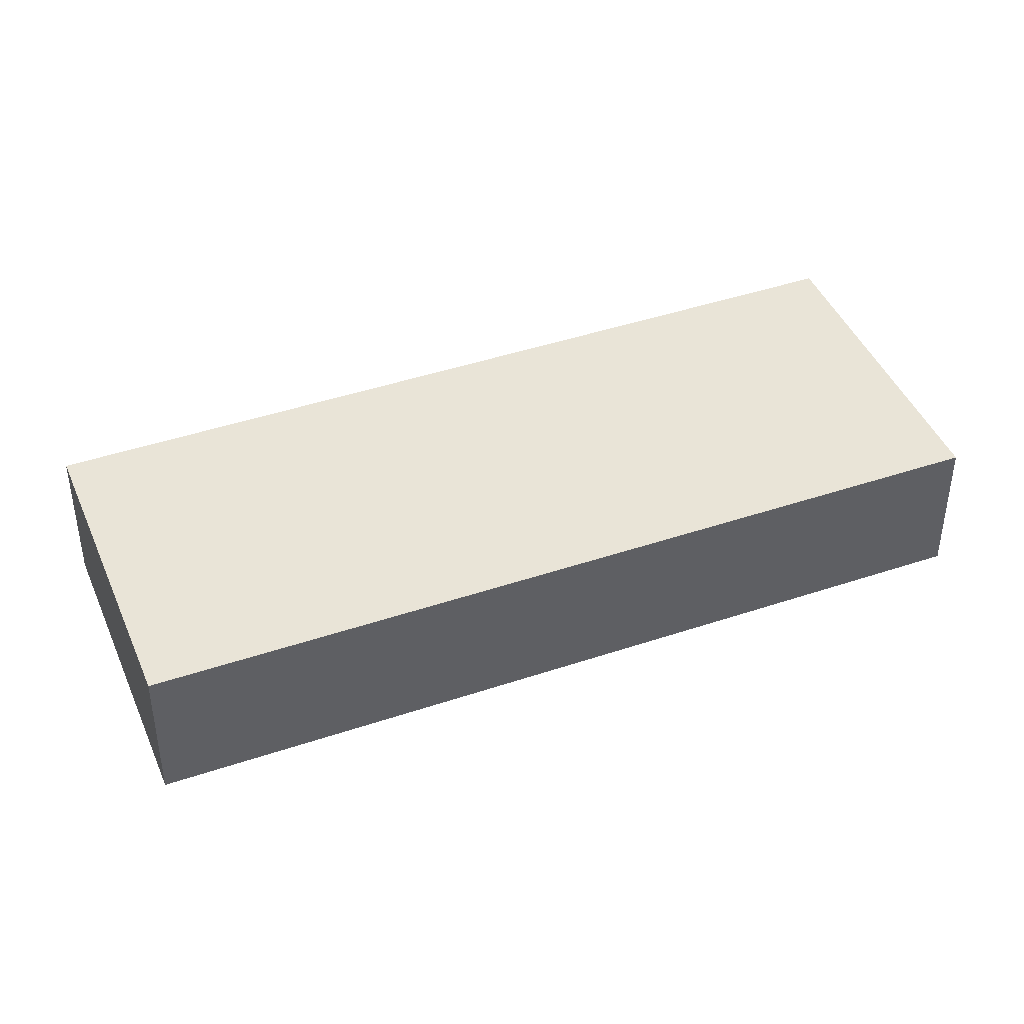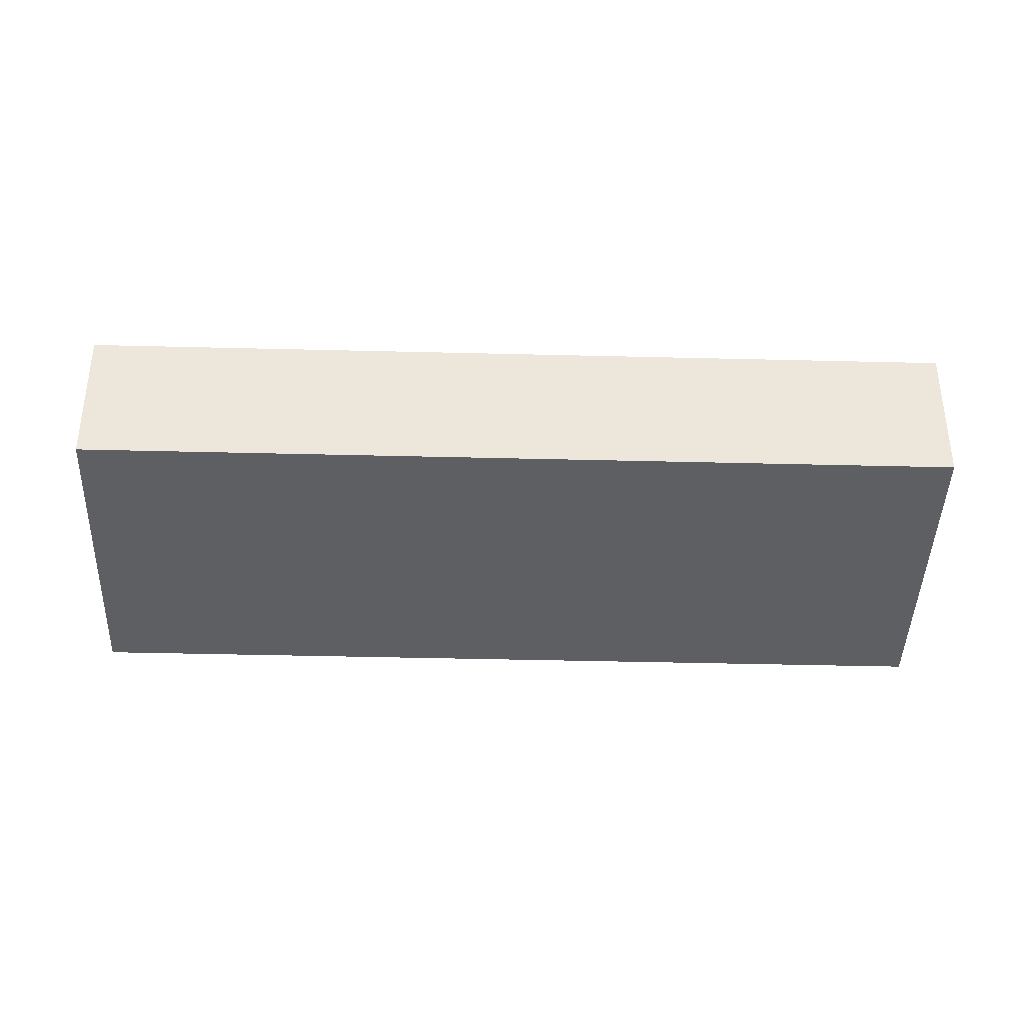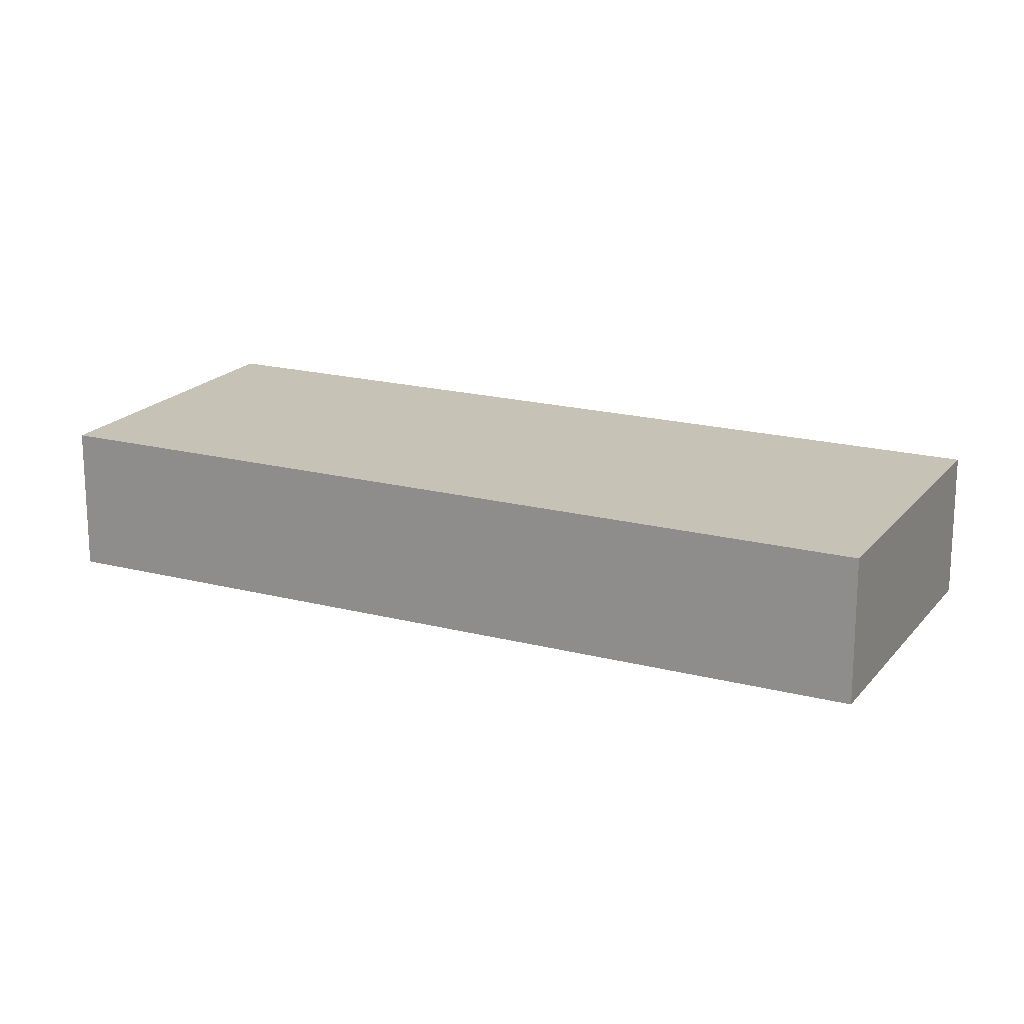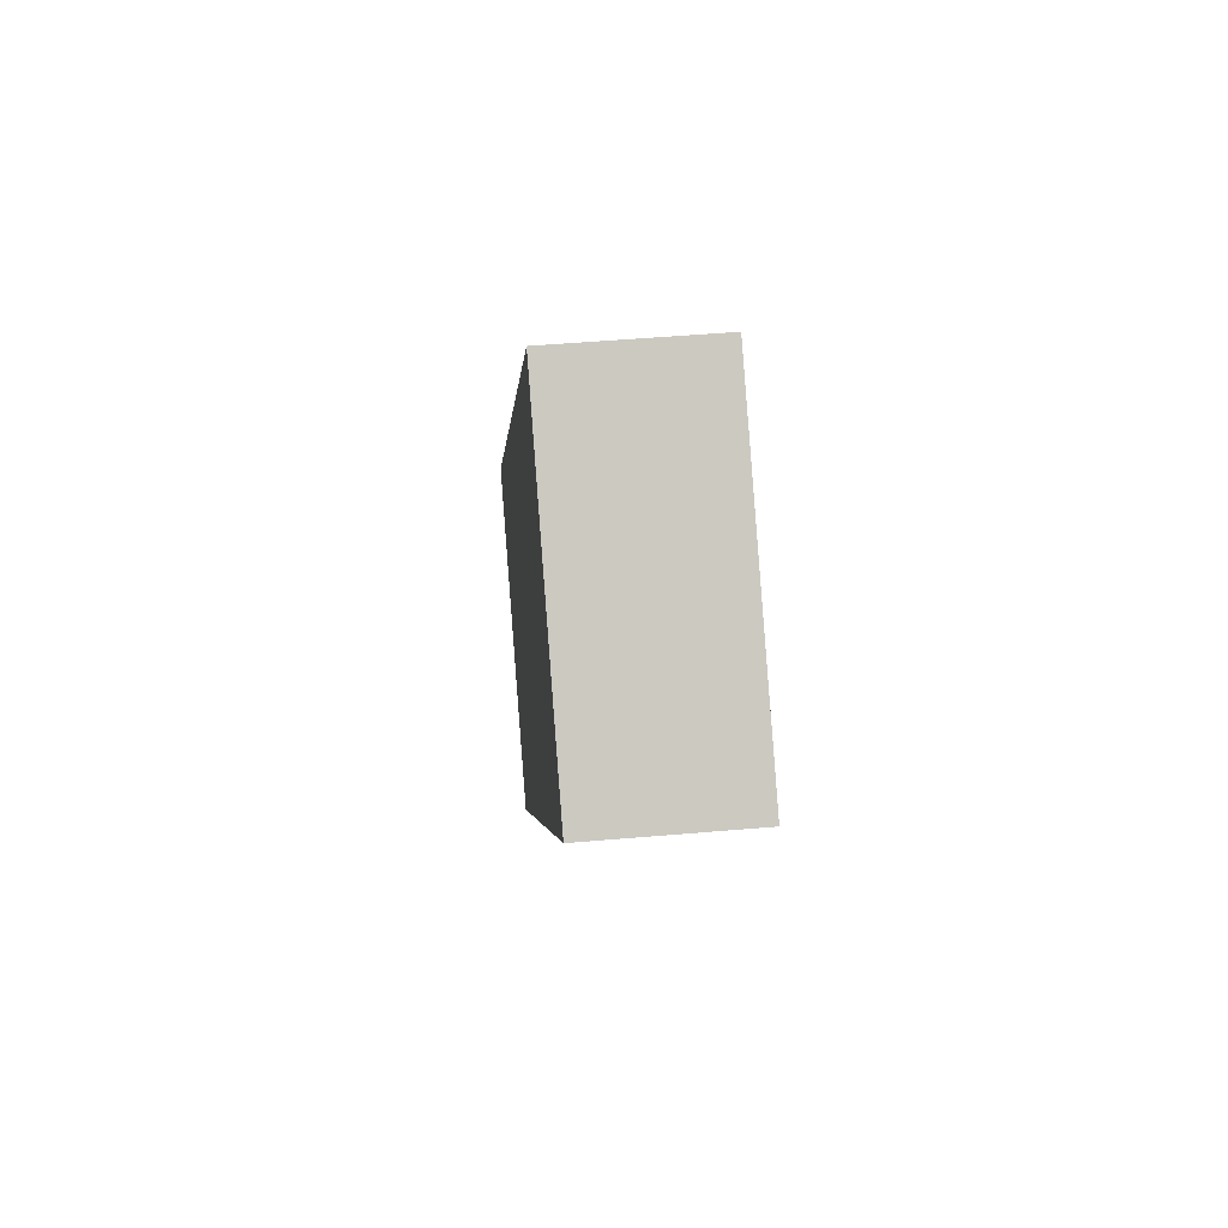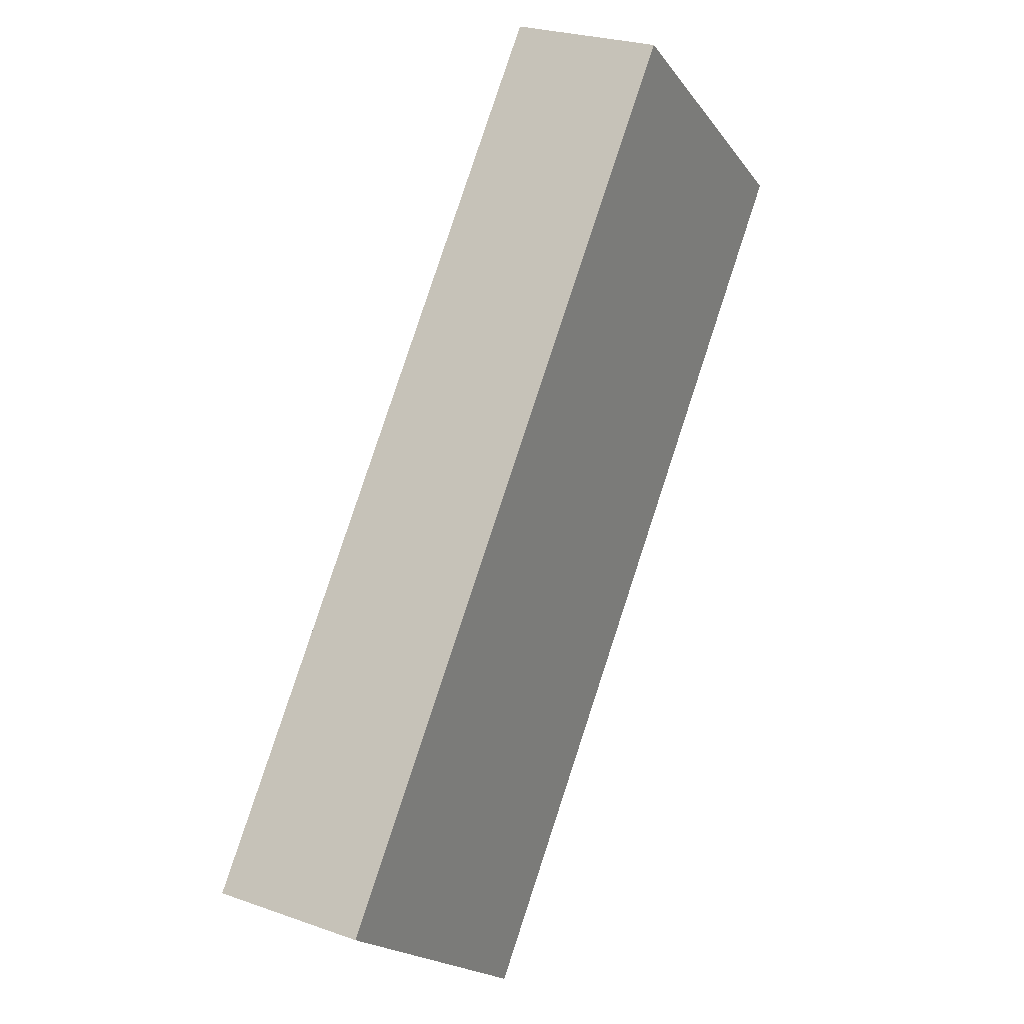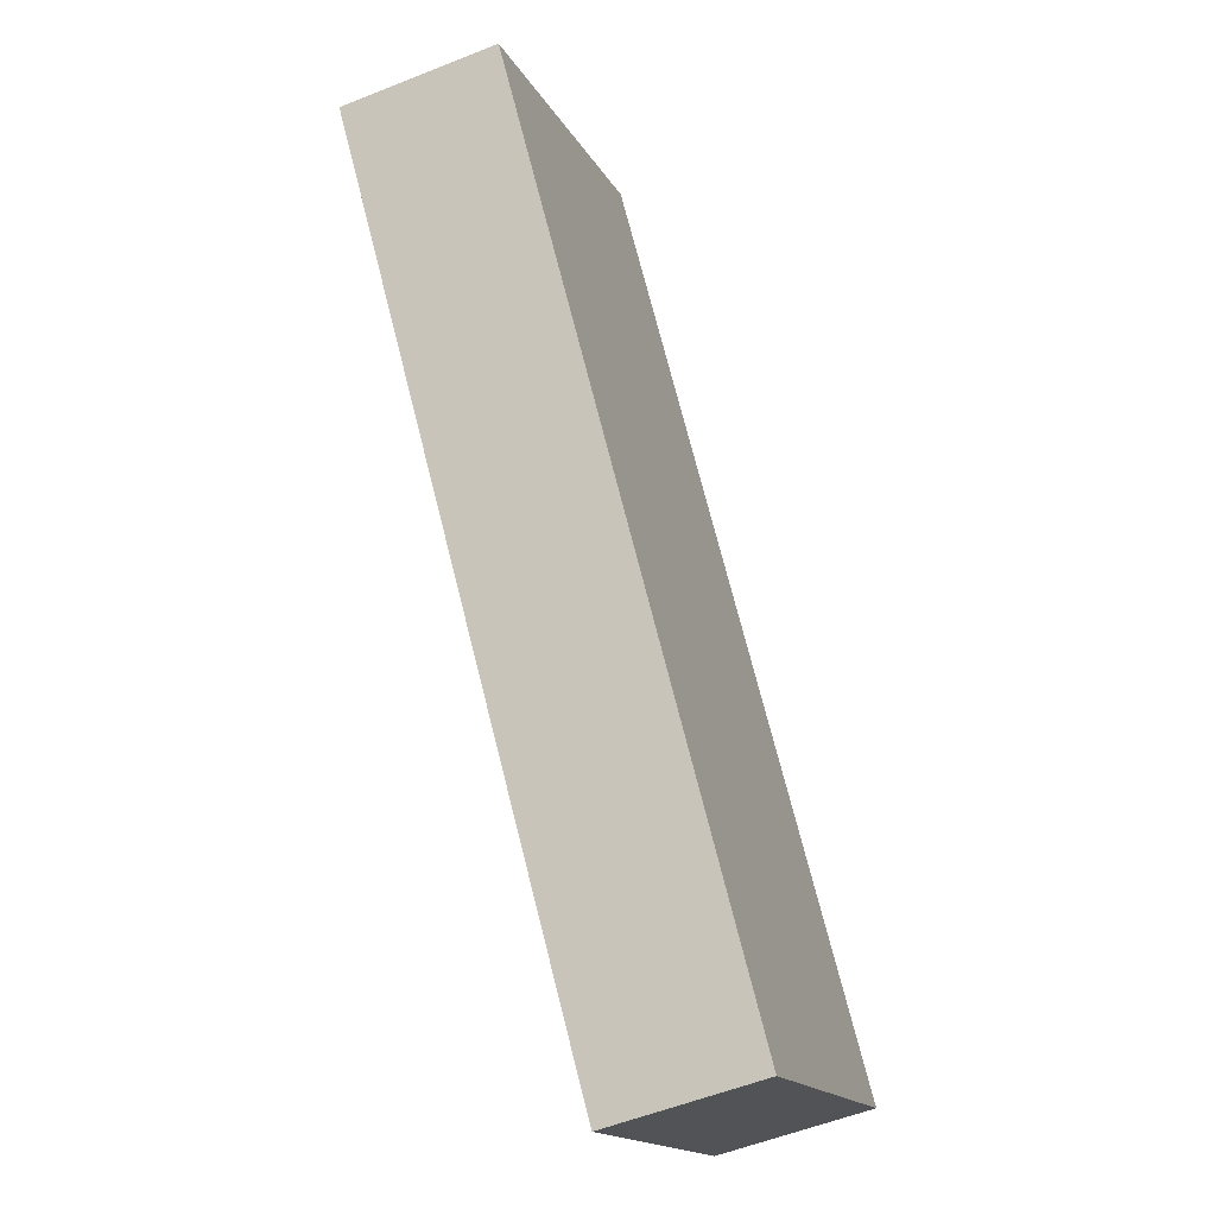
<metadata>
{"format":"obj","ext":"obj","renderer":"f3d","projection":"perspective","resolution":1024,"background":"white","views":[{"elev":43.3,"azim":106.8,"up":"+Y"},{"elev":-40.5,"azim":-53.2,"up":"+Y"},{"elev":18.9,"azim":-25.1,"up":"+Y"},{"elev":49.1,"azim":84.5,"up":"+Z"},{"elev":25.2,"azim":-60.0,"up":"+Z"},{"elev":-55.1,"azim":112.9,"up":"+Z"}]}
</metadata>
<code>
v  4.307 2.395 -3.433
v  8.97 2.395 11.25
v  13.28 2.395 7.82
v  5.311 2.395 6.662
v  0 2.395 1.467e-16
v  8.97 -6.89e-16 11.25
v  13.28 -4.788e-16 7.82
v  4.307 2.102e-16 -3.433
v  0 0 0
v  5.311 -4.079e-16 6.662
g defaultobject
f 1 2 3
f 2 1 4
f 4 1 5
f 6 3 2
f 3 6 7
f 7 1 3
f 1 7 8
f 8 5 1
f 5 8 9
f 4 6 2
f 6 4 10
f 10 4 5
f 10 5 9
f 6 8 7
f 8 6 10
f 8 10 9

</code>
